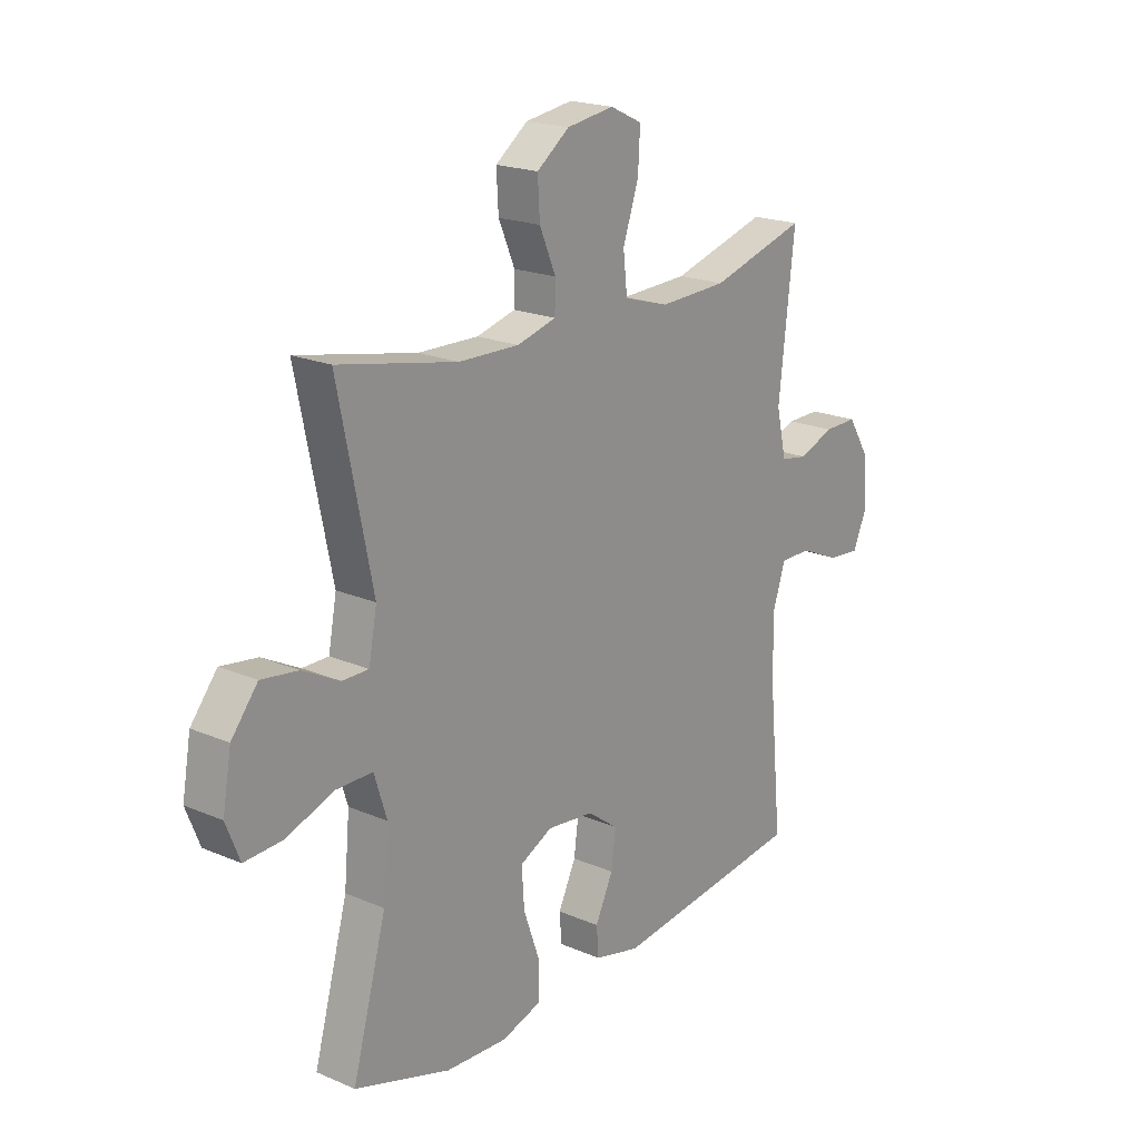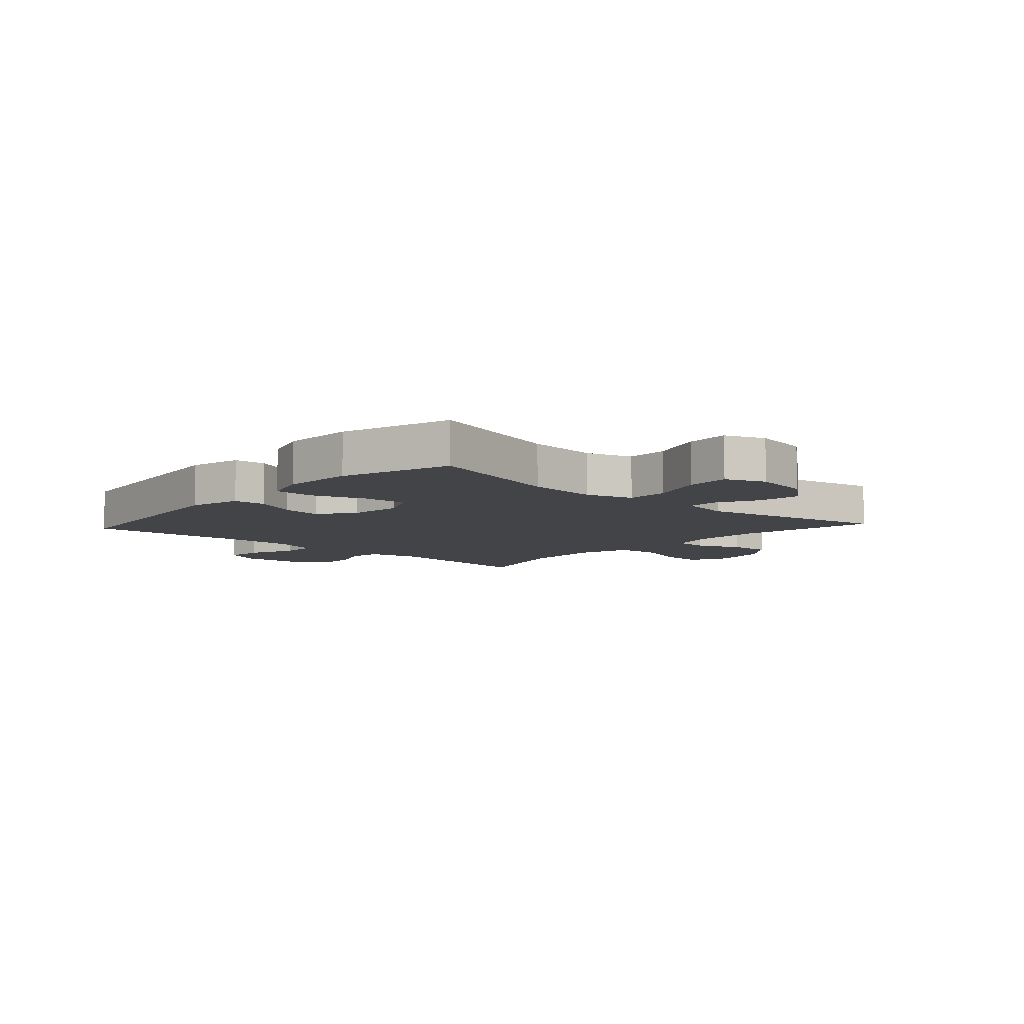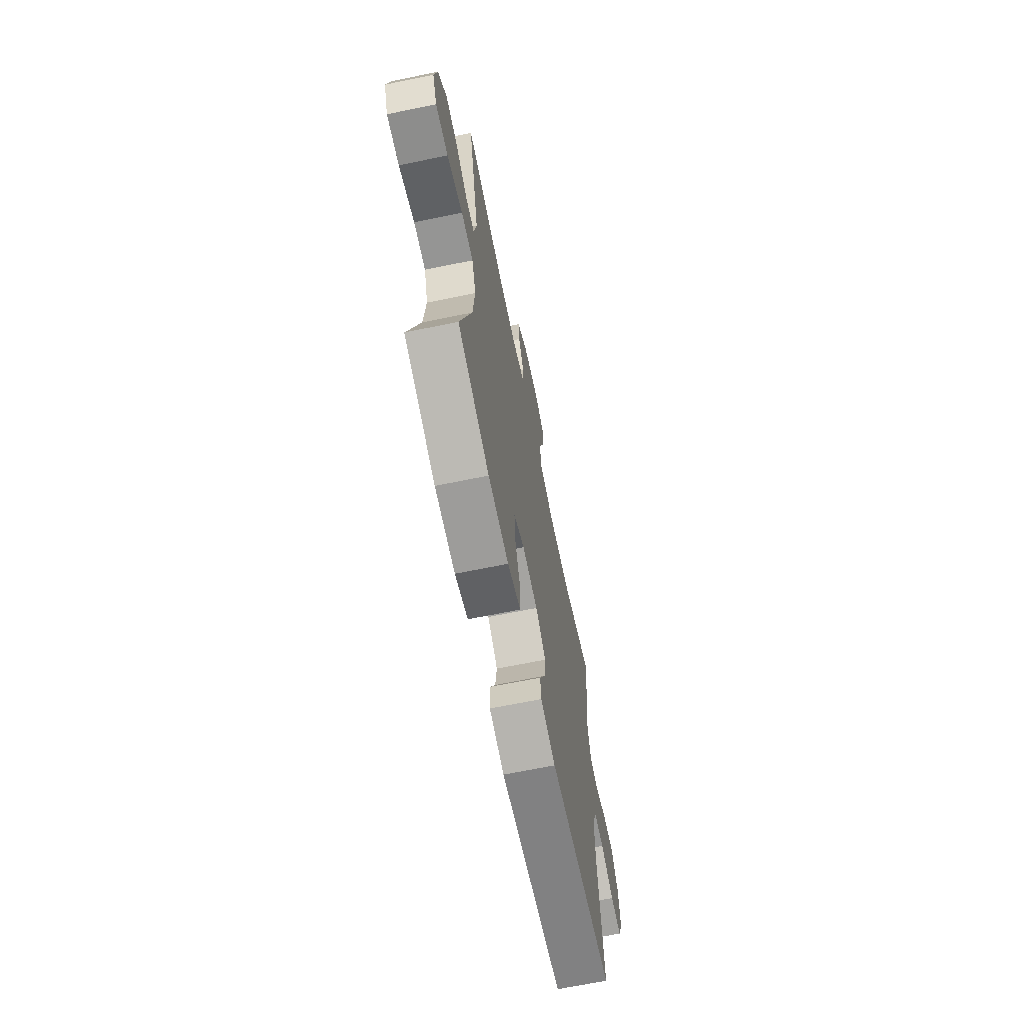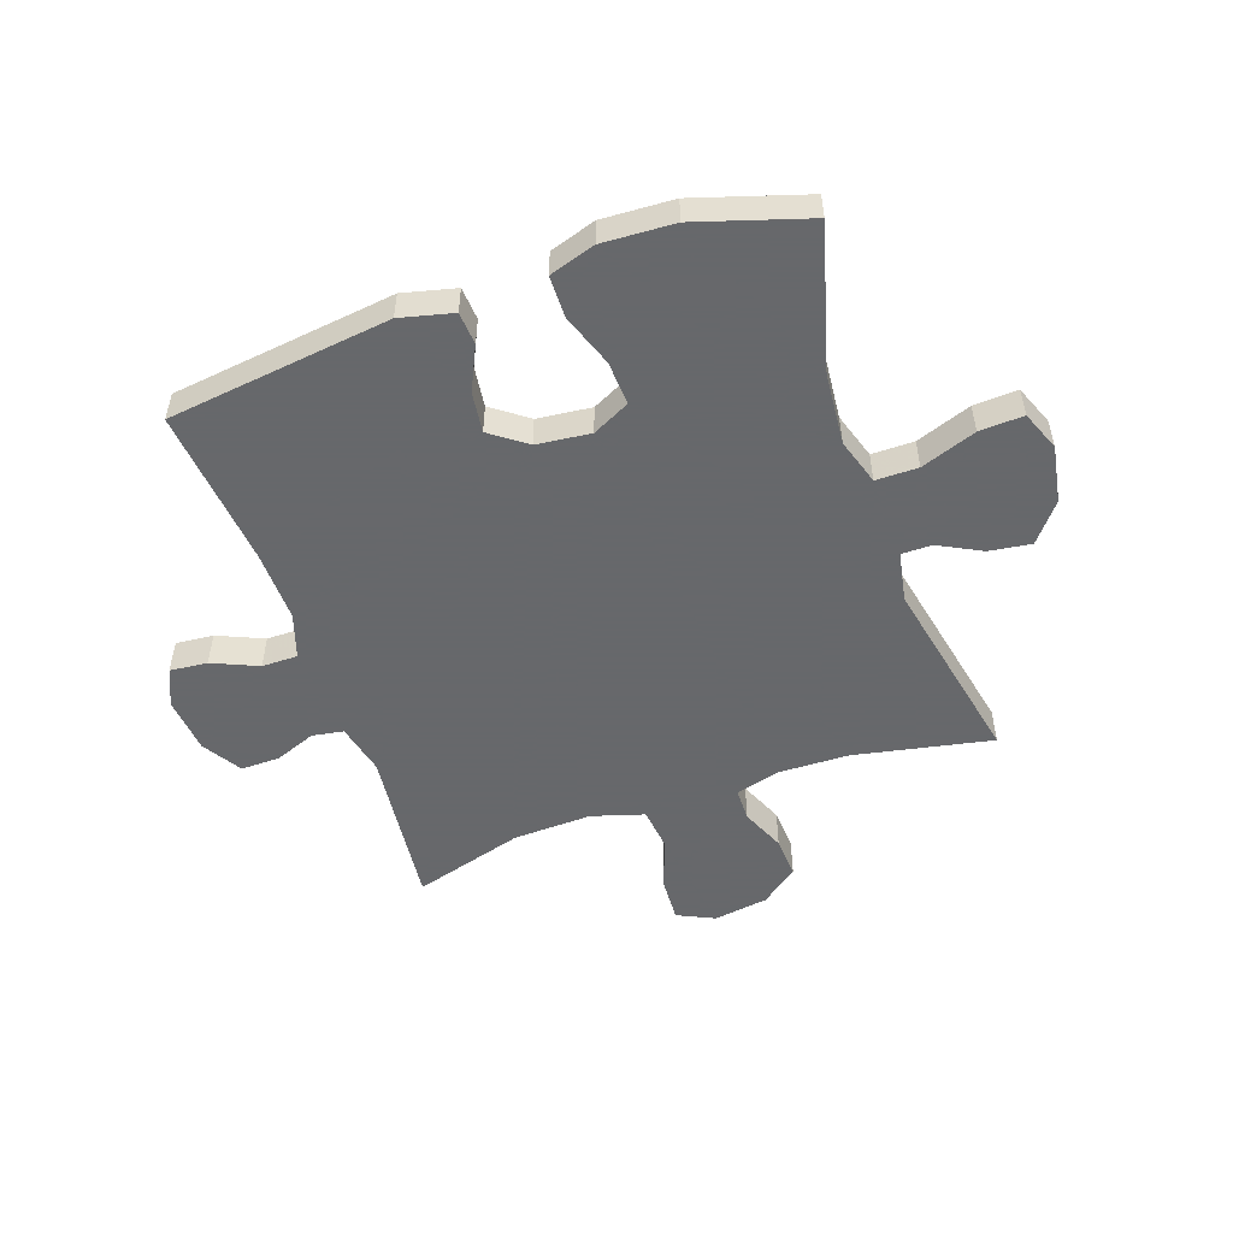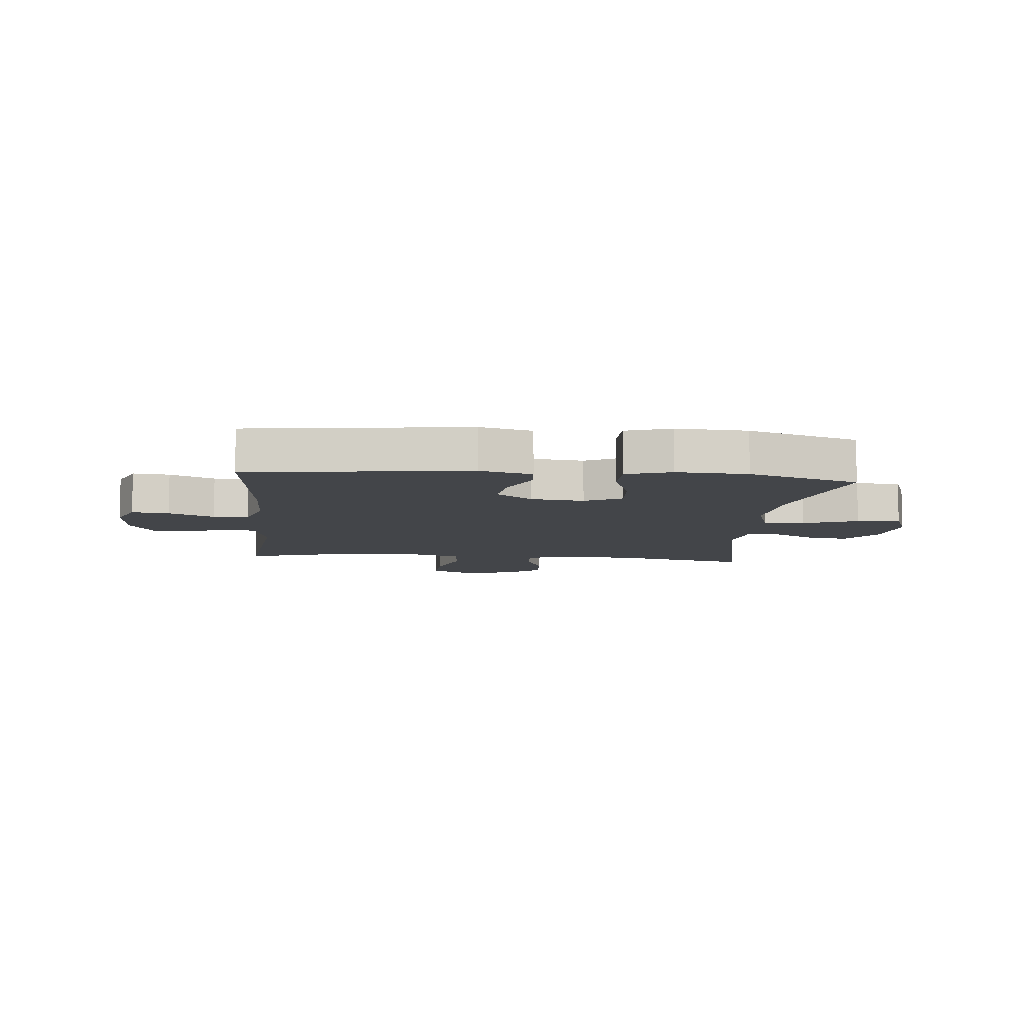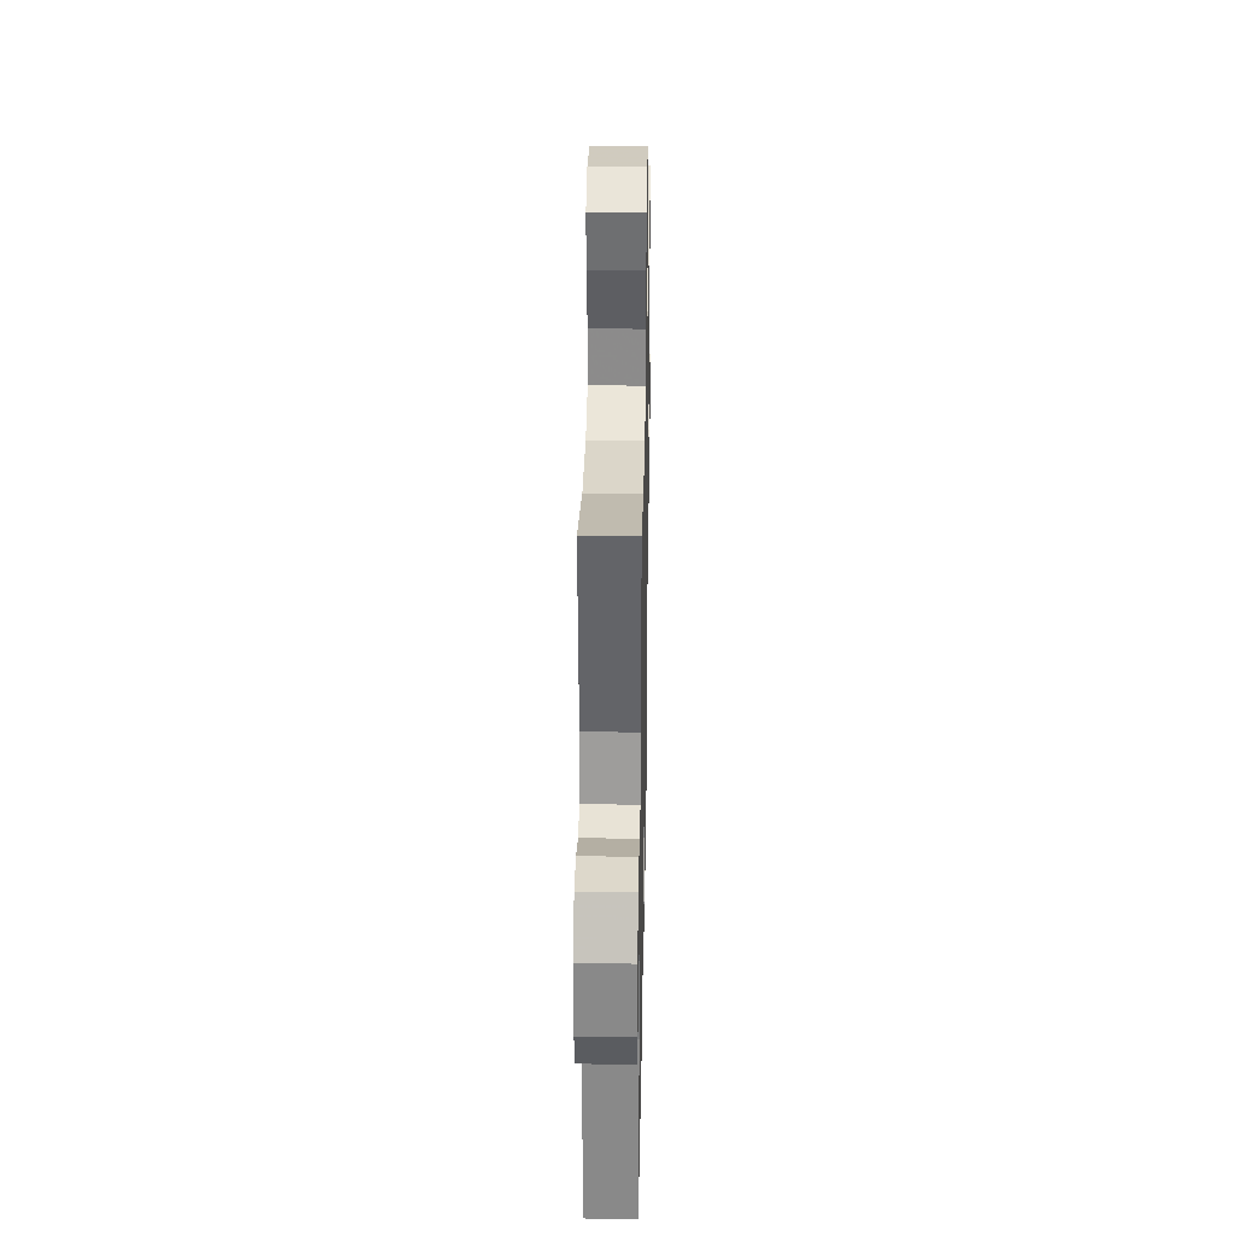
<metadata>
{"format":"obj","ext":"obj","renderer":"f3d","projection":"perspective","resolution":1024,"background":"white","views":[{"elev":19.9,"azim":-51.6,"up":"+Z"},{"elev":-7.8,"azim":-132.2,"up":"+Y"},{"elev":-67.4,"azim":-78.4,"up":"+Z"},{"elev":-52.3,"azim":-160.8,"up":"+Y"},{"elev":-8.9,"azim":174.6,"up":"+Y"},{"elev":32.2,"azim":91.1,"up":"+Z"}]}
</metadata>
<code>
v -0.5 0.07 0.5
v -0.266 0.07 0.453
v -0.147 0.07 0.45
v -0.07 0.07 0.471
v -0.069 0.07 0.527
v -0.101 0.07 0.602
v -0.105 0.07 0.673
v -0.041 0.07 0.721
v 0.052 0.07 0.735
v 0.115 0.07 0.705
v 0.111 0.07 0.63
v 0.08 0.07 0.539
v 0.088 0.07 0.467
v 0.177 0.07 0.44
v 0.311 0.07 0.445
v 0.5 0.07 0.5
v 0.469 0.07 0.223
v 0.489 0.07 0.136
v 0.542 0.07 0.127
v 0.612 0.07 0.154
v 0.678 0.07 0.155
v 0.719 0.07 0.089
v 0.728 0.07 -0.007
v 0.7 0.07 -0.071
v 0.636 0.07 -0.065
v 0.558 0.07 -0.031
v 0.497 0.07 -0.031
v 0.472 0.07 -0.107
v 0.474 0.07 -0.227
v 0.5 0.07 -0.5
v 0.12 0.07 -0.548
v 0.03 0.07 -0.526
v 0.026 0.07 -0.47
v 0.061 0.07 -0.396
v 0.07 0.07 -0.327
v 0.009 0.07 -0.282
v -0.083 0.07 -0.272
v -0.147 0.07 -0.304
v -0.142 0.07 -0.379
v -0.11 0.07 -0.469
v -0.111 0.07 -0.54
v -0.189 0.07 -0.565
v -0.311 0.07 -0.559
v -0.5 0.07 -0.5
v -0.433 0.07 -0.258
v -0.422 0.07 -0.135
v -0.447 0.07 -0.056
v -0.519 0.07 -0.056
v -0.613 0.07 -0.09
v -0.688 0.07 -0.094
v -0.715 0.07 -0.026
v -0.698 0.07 0.071
v -0.646 0.07 0.136
v -0.574 0.07 0.126
v -0.501 0.07 0.088
v -0.449 0.07 0.088
v -0.433 0.07 0.174
v -0.5 0 0.5
v -0.266 0 0.453
v -0.147 0 0.45
v -0.07 0 0.471
v -0.069 0 0.527
v -0.101 0 0.602
v -0.105 0 0.673
v -0.041 0 0.721
v 0.052 0 0.735
v 0.115 0 0.705
v 0.111 0 0.63
v 0.08 0 0.539
v 0.088 0 0.467
v 0.177 0 0.44
v 0.311 0 0.445
v 0.5 0 0.5
v 0.469 0 0.223
v 0.489 0 0.136
v 0.542 0 0.127
v 0.612 0 0.154
v 0.678 0 0.155
v 0.719 0 0.089
v 0.728 0 -0.007
v 0.7 0 -0.071
v 0.636 0 -0.065
v 0.558 0 -0.031
v 0.497 0 -0.031
v 0.472 0 -0.107
v 0.474 0 -0.227
v 0.5 0 -0.5
v 0.12 0 -0.548
v 0.03 0 -0.526
v 0.026 0 -0.47
v 0.061 0 -0.396
v 0.07 0 -0.327
v 0.009 0 -0.282
v -0.083 0 -0.272
v -0.147 0 -0.304
v -0.142 0 -0.379
v -0.11 0 -0.469
v -0.111 0 -0.54
v -0.189 0 -0.565
v -0.311 0 -0.559
v -0.5 0 -0.5
v -0.433 0 -0.258
v -0.422 0 -0.135
v -0.447 0 -0.056
v -0.519 0 -0.056
v -0.613 0 -0.09
v -0.688 0 -0.094
v -0.715 0 -0.026
v -0.698 0 0.071
v -0.646 0 0.136
v -0.574 0 0.126
v -0.501 0 0.088
v -0.449 0 0.088
v -0.433 0 0.174
f 52 53 54 55
f 52 55 56
f 51 52 56
f 48 49 50 51
f 47 48 51 56
f 46 47 56 57
f 42 43 44 45
f 42 45 46
f 39 40 41 42
f 38 39 42 46
f 37 38 46 57
f 31 32 33 34
f 29 30 31 34
f 28 29 34 35
f 27 28 35 36
f 23 24 25 26
f 23 26 27
f 22 23 27
f 19 20 21 22
f 18 19 22 27
f 17 18 27 36
f 15 16 17 36
f 9 10 11 12
f 9 12 13
f 8 9 13
f 5 6 7 8
f 4 5 8 13
f 3 4 13 14
f 37 57 1 2
f 14 15 36 37
f 2 3 14 37
f 112 111 110 109
f 113 112 109
f 113 109 108
f 108 107 106 105
f 113 108 105 104
f 114 113 104 103
f 102 101 100 99
f 103 102 99
f 99 98 97 96
f 103 99 96 95
f 114 103 95 94
f 91 90 89 88
f 91 88 87 86
f 92 91 86 85
f 93 92 85 84
f 83 82 81 80
f 84 83 80
f 84 80 79
f 79 78 77 76
f 84 79 76 75
f 93 84 75 74
f 93 74 73 72
f 69 68 67 66
f 70 69 66
f 70 66 65
f 65 64 63 62
f 70 65 62 61
f 71 70 61 60
f 59 58 114 94
f 94 93 72 71
f 94 71 60 59
f 1 58 59 2
f 2 59 60 3
f 3 60 61 4
f 4 61 62 5
f 5 62 63 6
f 6 63 64 7
f 7 64 65 8
f 8 65 66 9
f 9 66 67 10
f 10 67 68 11
f 11 68 69 12
f 12 69 70 13
f 13 70 71 14
f 14 71 72 15
f 15 72 73 16
f 16 73 74 17
f 17 74 75 18
f 18 75 76 19
f 19 76 77 20
f 20 77 78 21
f 21 78 79 22
f 22 79 80 23
f 23 80 81 24
f 24 81 82 25
f 25 82 83 26
f 26 83 84 27
f 27 84 85 28
f 28 85 86 29
f 29 86 87 30
f 30 87 88 31
f 31 88 89 32
f 32 89 90 33
f 33 90 91 34
f 34 91 92 35
f 35 92 93 36
f 36 93 94 37
f 37 94 95 38
f 38 95 96 39
f 39 96 97 40
f 40 97 98 41
f 41 98 99 42
f 42 99 100 43
f 43 100 101 44
f 44 101 102 45
f 45 102 103 46
f 46 103 104 47
f 47 104 105 48
f 48 105 106 49
f 49 106 107 50
f 50 107 108 51
f 51 108 109 52
f 52 109 110 53
f 53 110 111 54
f 54 111 112 55
f 55 112 113 56
f 56 113 114 57
f 57 114 58 1

</code>
